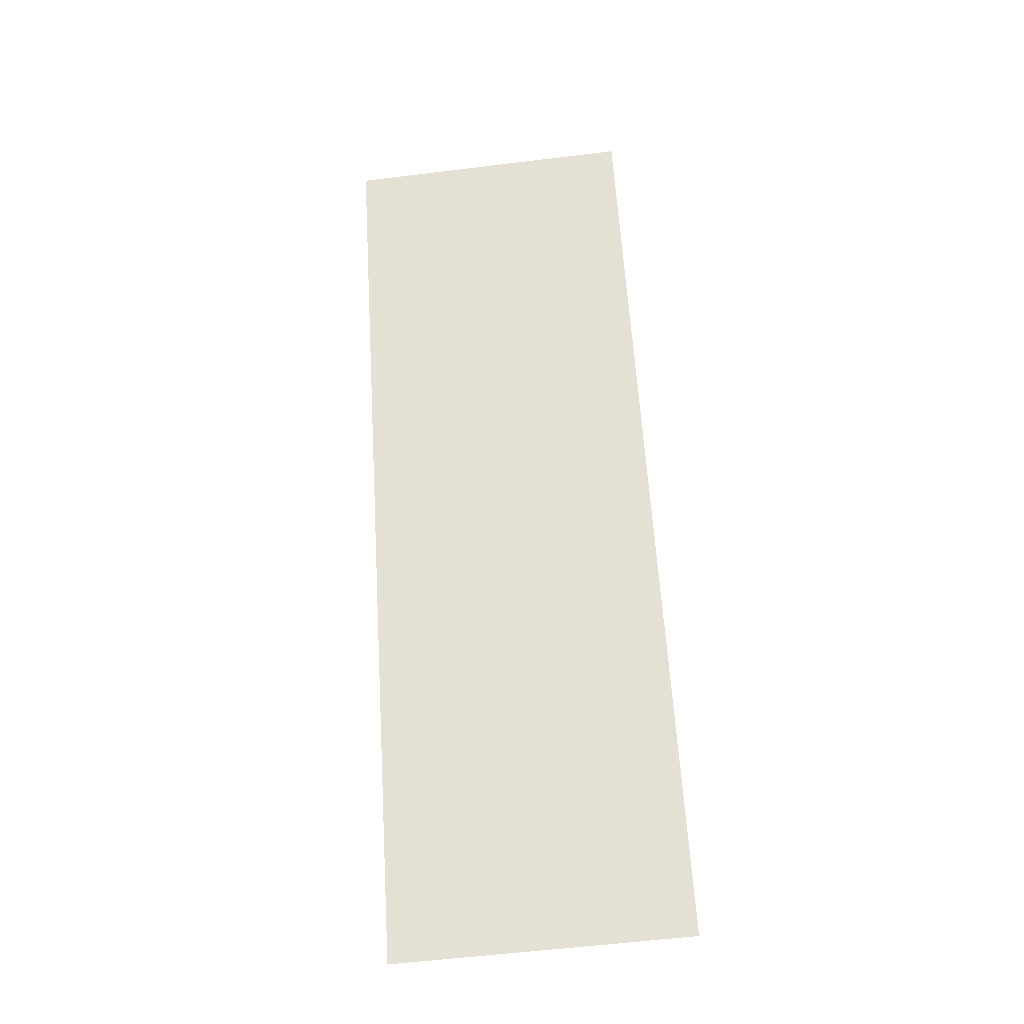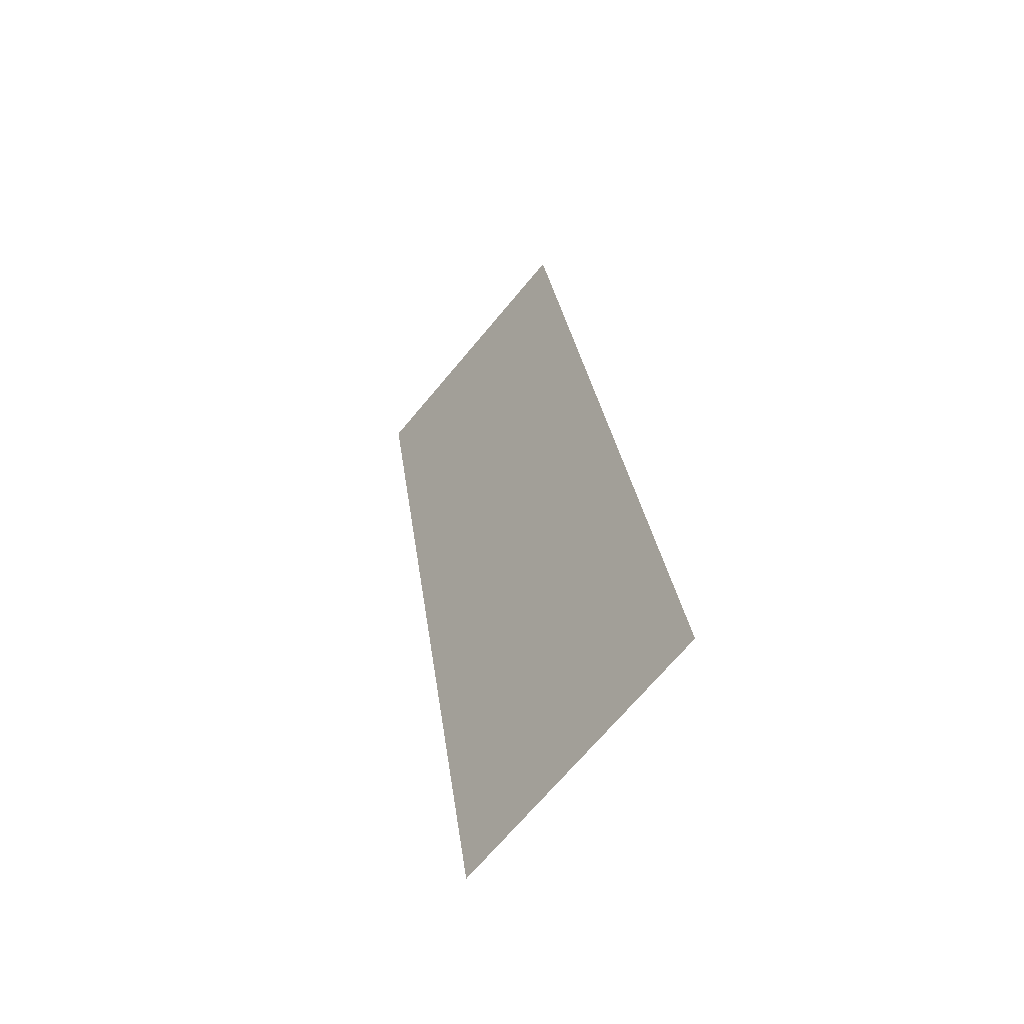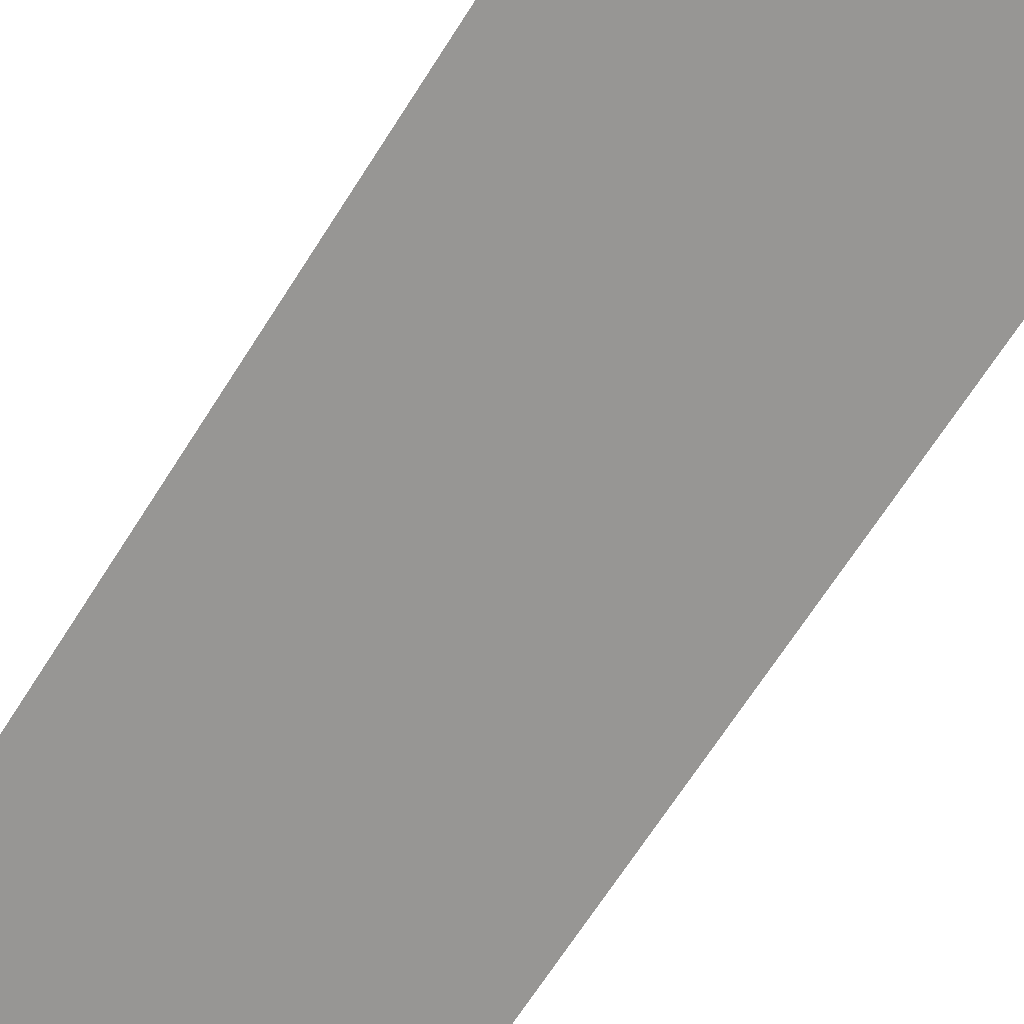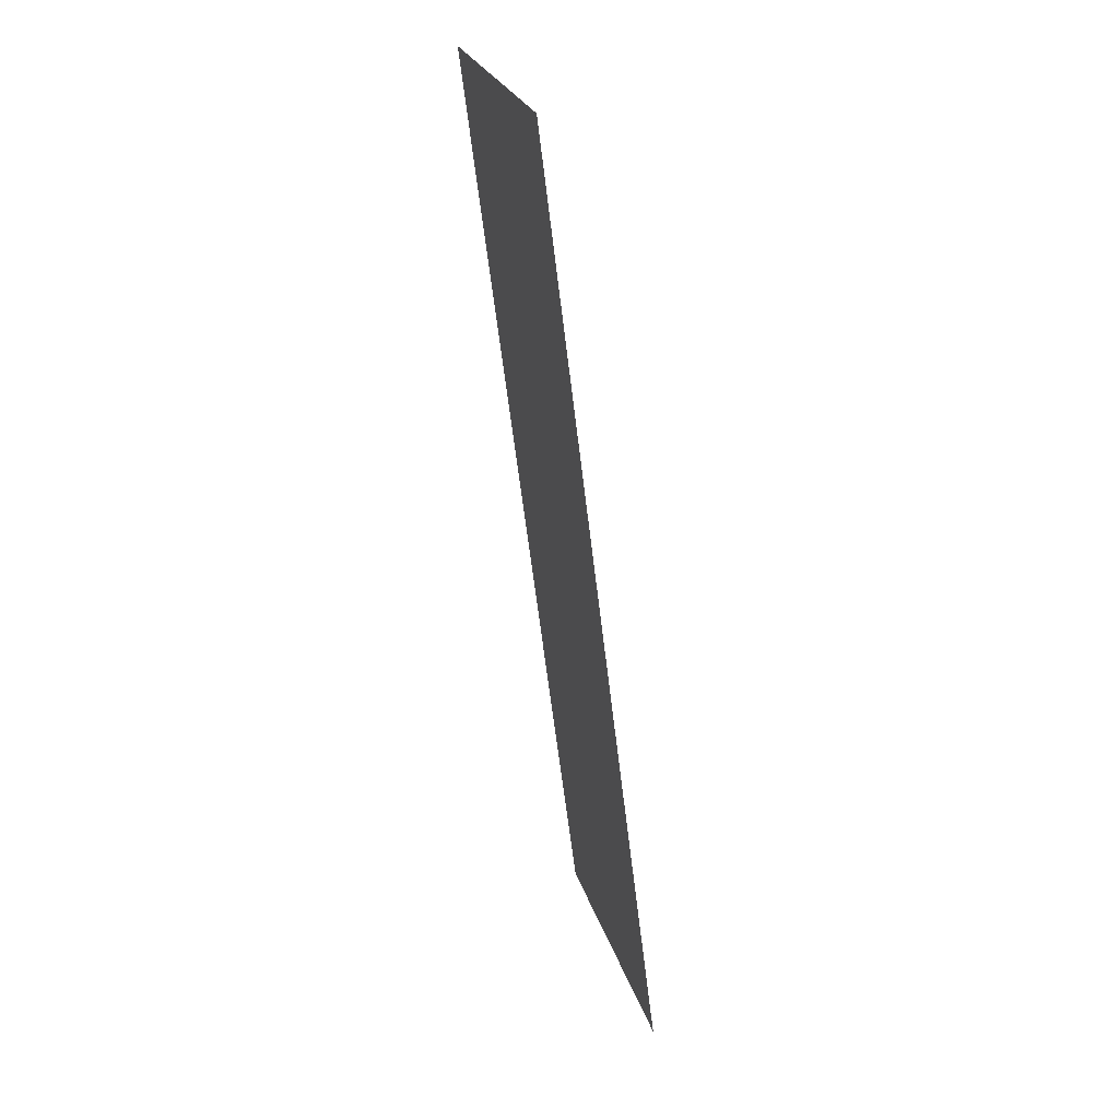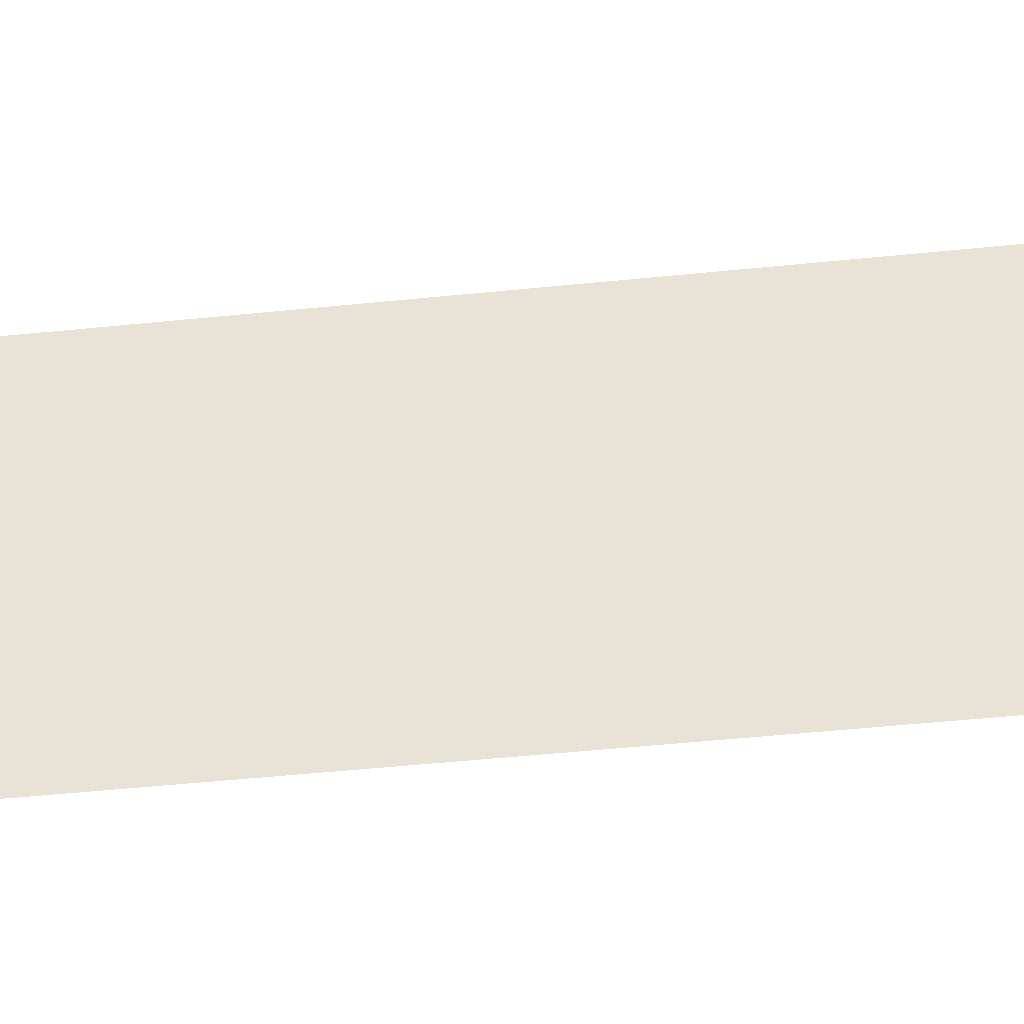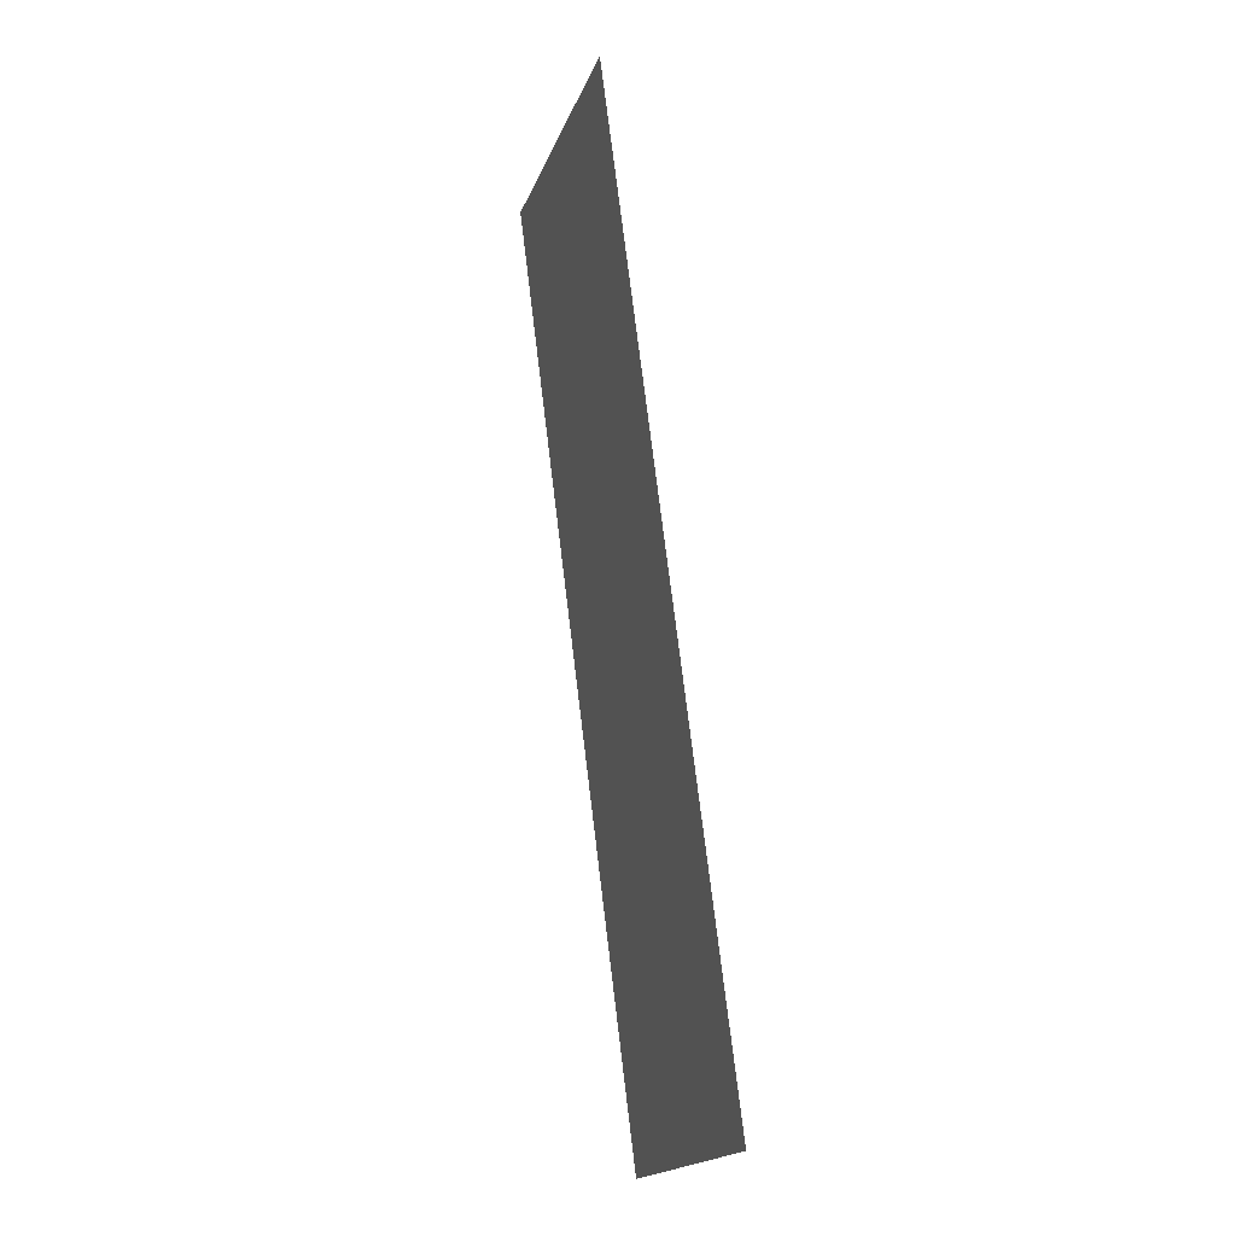
<metadata>
{"format":"obj","ext":"obj","renderer":"f3d","projection":"perspective","resolution":1024,"background":"white","views":[{"elev":-35.4,"azim":6.7,"up":"+Z"},{"elev":-65.6,"azim":50.2,"up":"+Z"},{"elev":-73.7,"azim":-35.1,"up":"+Y"},{"elev":27.8,"azim":74.9,"up":"+Z"},{"elev":48.8,"azim":86.3,"up":"+Y"},{"elev":-15.5,"azim":73.9,"up":"+Z"}]}
</metadata>
<code>
o mesh10/mesh10-geometry#mesh10-geometry
v 0.3185 0.6511 0.5517
v 0.2981 0.6448 0.6072
v 0.3008 0.6511 0.5508
v 0.3158 0.6448 0.608
f 1 2 3
f 2 1 4
f 3 2 1
f 4 1 2

</code>
